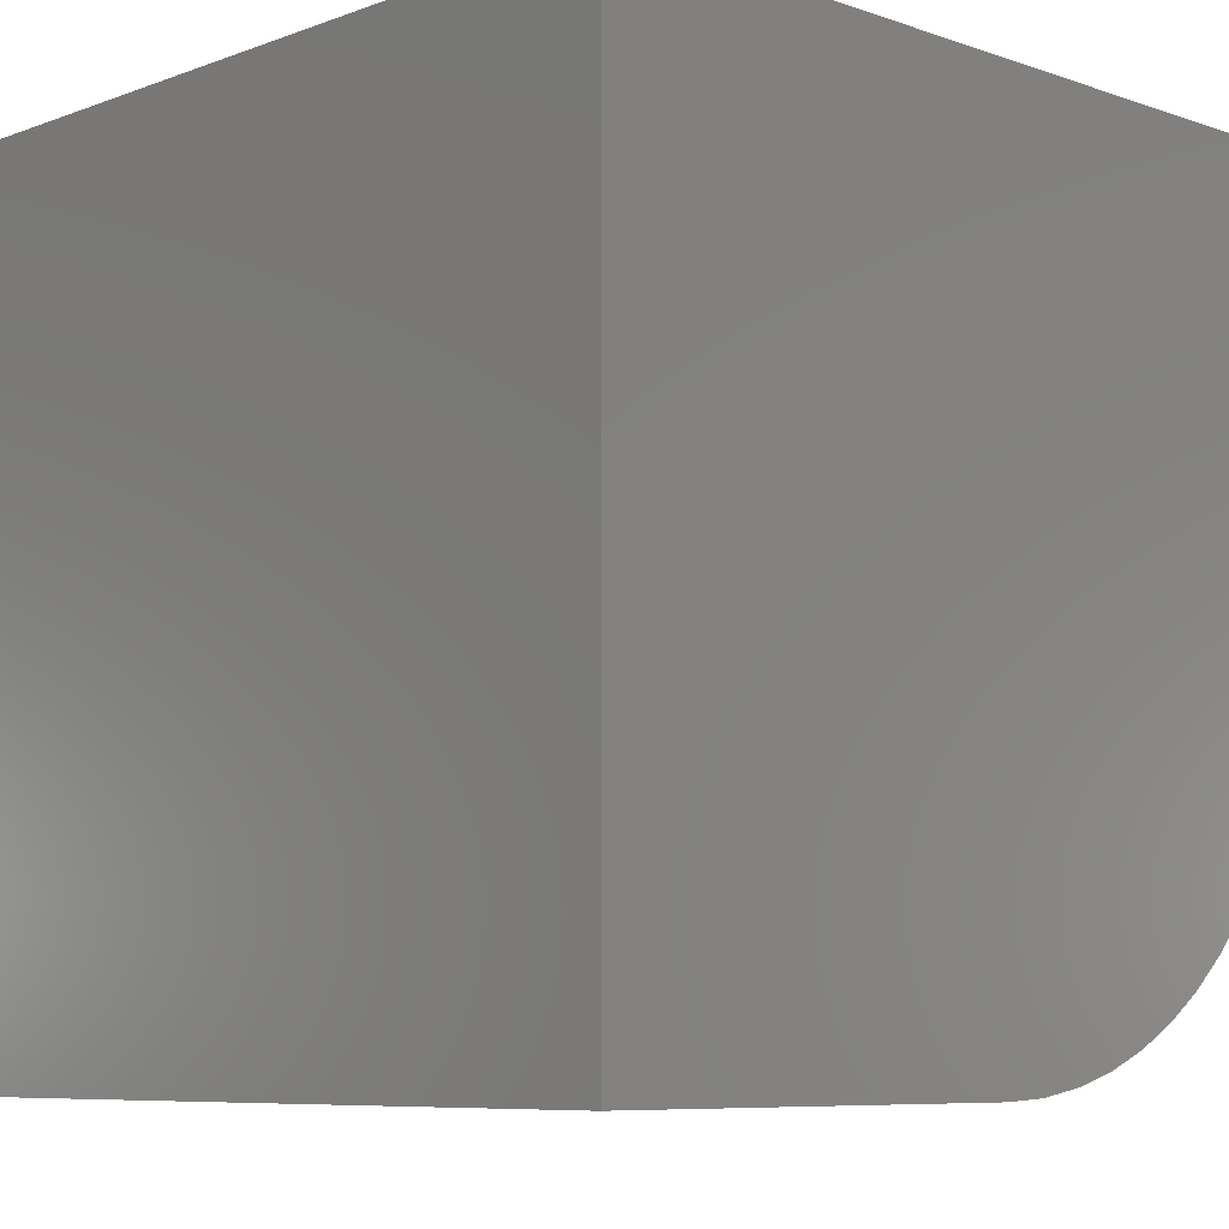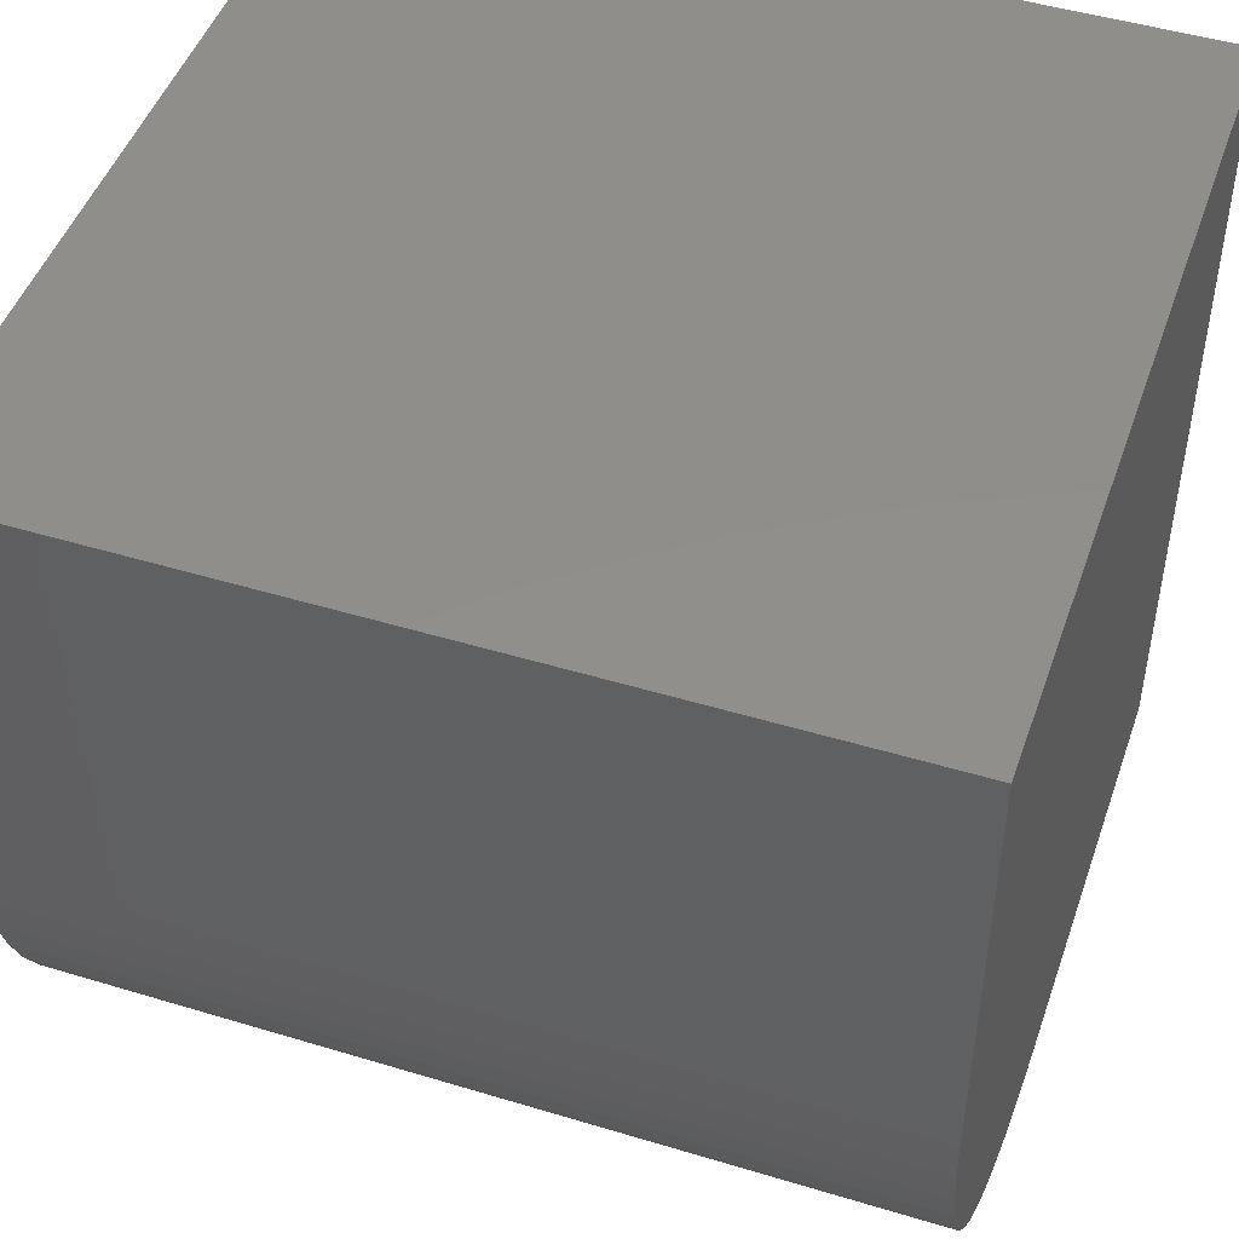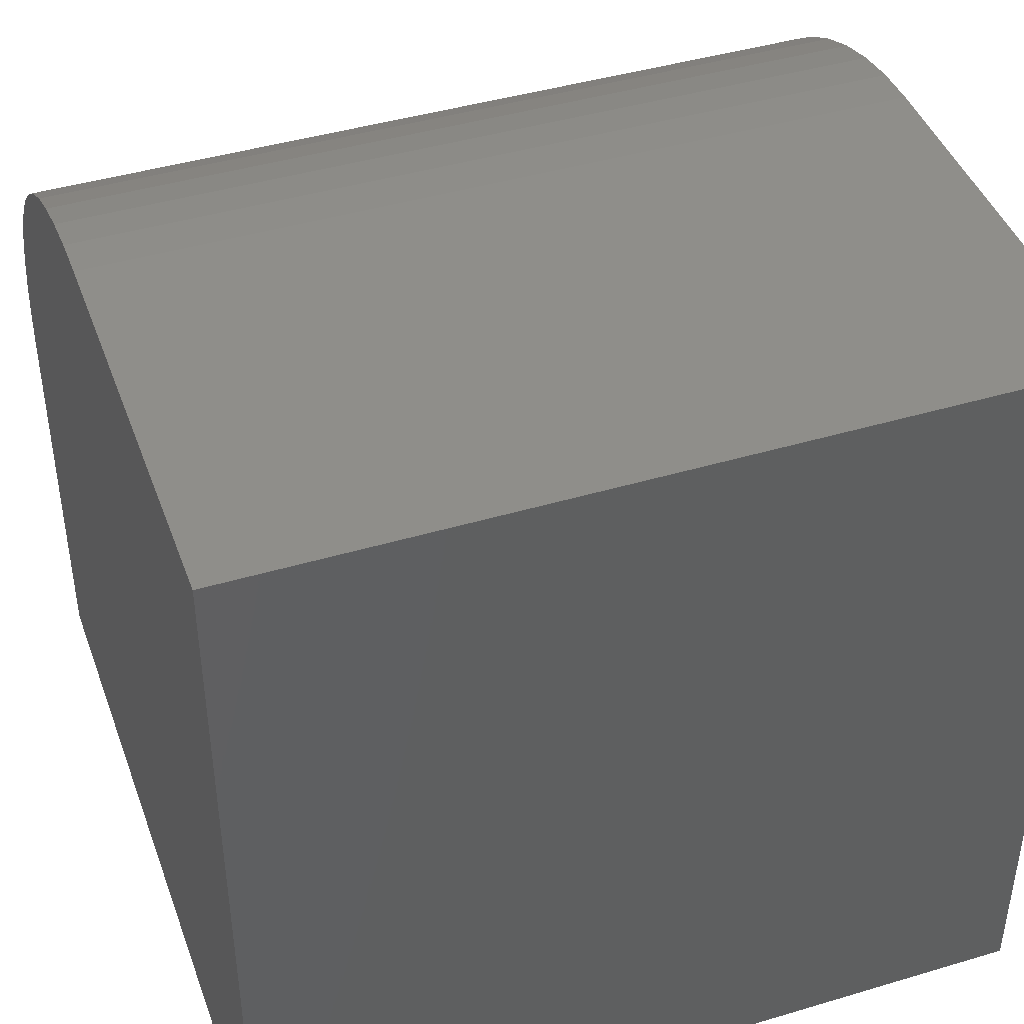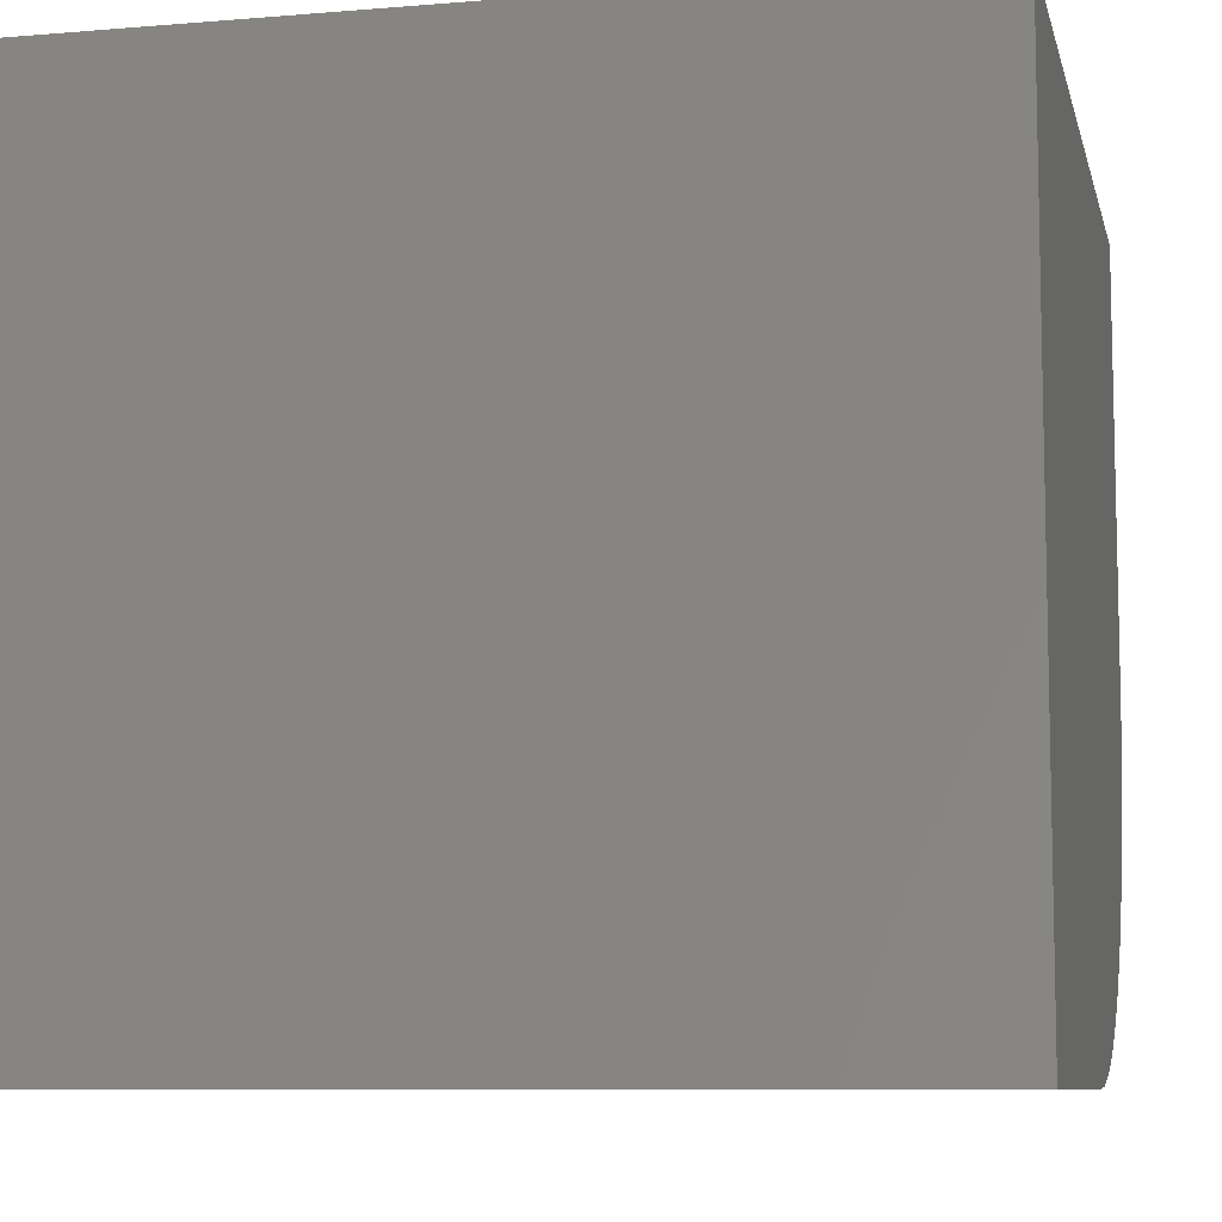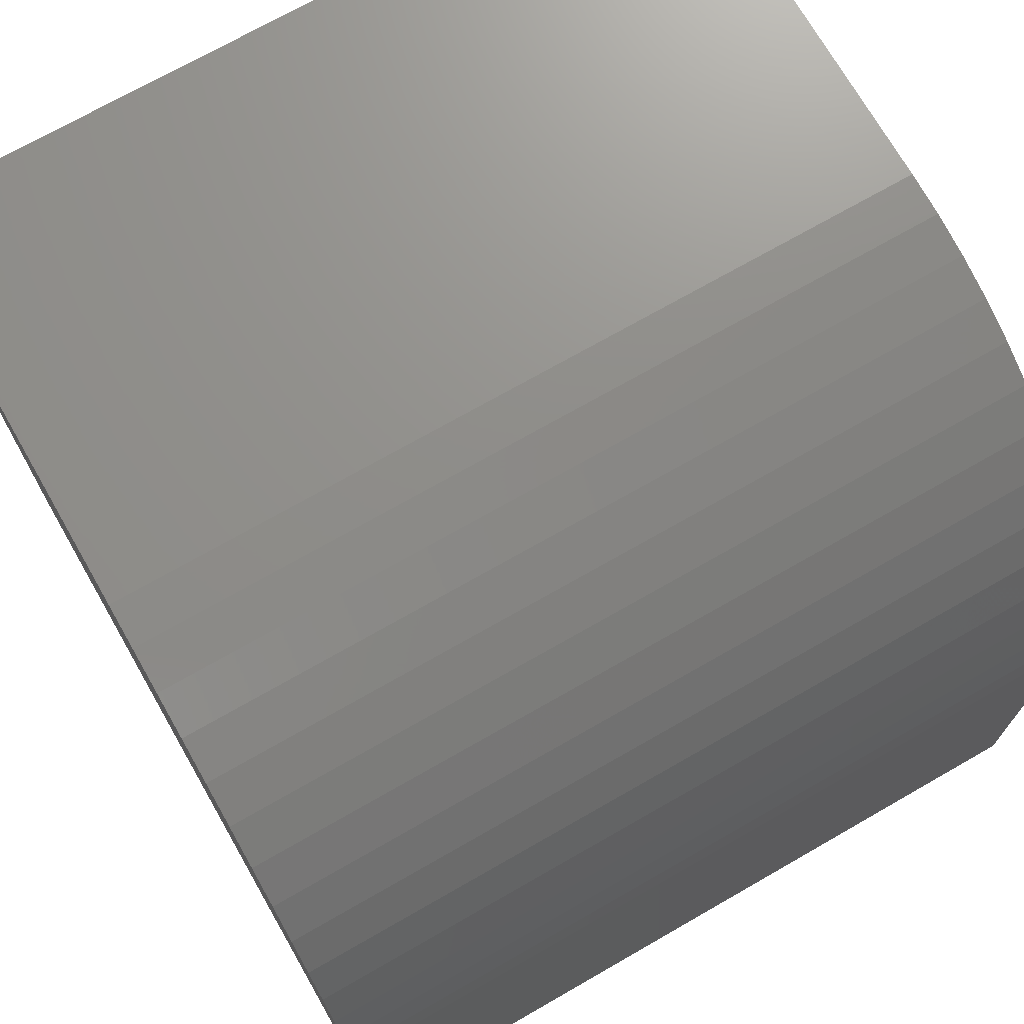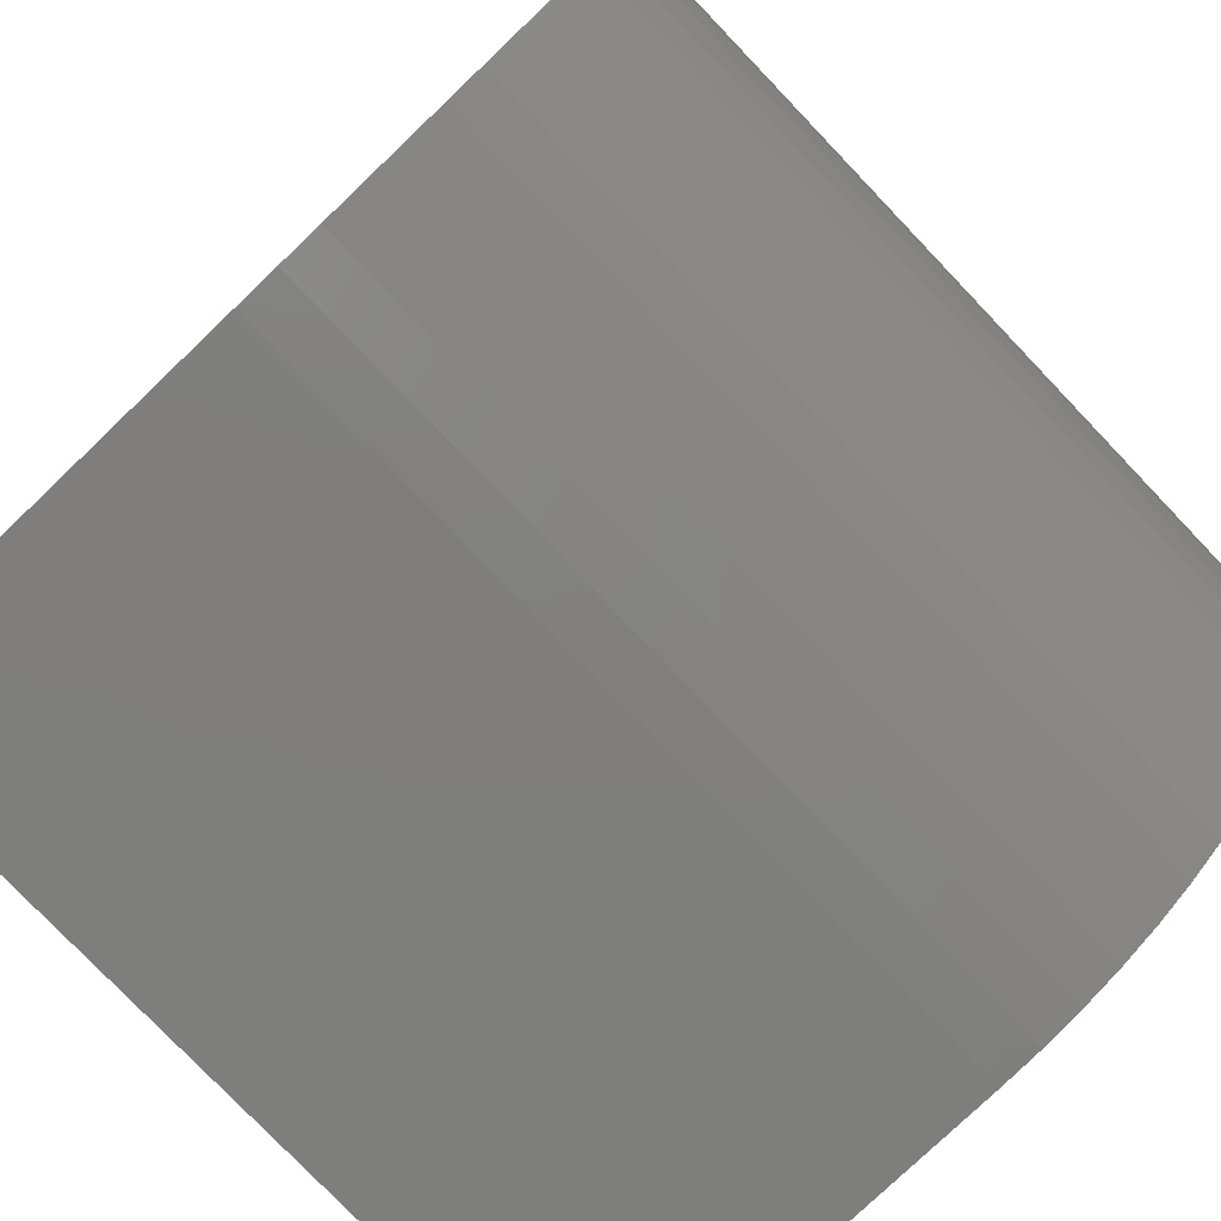
<metadata>
{"format":"stl","ext":"stl","renderer":"f3d","projection":"perspective","resolution":1024,"background":"white","views":[{"elev":-7.6,"azim":-134.1,"up":"+Y"},{"elev":47.5,"azim":18.9,"up":"+Y"},{"elev":43.4,"azim":160.6,"up":"+Z"},{"elev":-8.6,"azim":-167.3,"up":"+Y"},{"elev":71.9,"azim":-29.8,"up":"+Z"},{"elev":-78.2,"azim":-46.3,"up":"+Y"}]}
</metadata>
<code>
# stl→obj: 36 verts, 68 faces
v 0 0.475 7.285
v 0 0.7351 7.756
v 0 10 0
v 0 0 0
v 0 0 5.204
v 0 0.03016 5.741
v 0 3.212 9.731
v 0 3.729 9.88
v 0 0.1203 6.271
v 0 0.2691 6.788
v 0 4.259 9.97
v 0 4.796 10
v 0 10 10
v 0 1.046 8.194
v 0 1.405 8.595
v 0 1.806 8.954
v 0 2.244 9.265
v 0 2.715 9.525
v 10 4.796 10
v 10 10 10
v 10 10 0
v 10 4.259 9.97
v 10 0.475 7.285
v 10 0.2691 6.788
v 10 0.1203 6.271
v 10 0.03016 5.741
v 10 0 5.204
v 10 0 0
v 10 3.729 9.88
v 10 3.212 9.731
v 10 2.715 9.525
v 10 2.244 9.265
v 10 1.806 8.954
v 10 1.405 8.595
v 10 1.046 8.194
v 10 0.7351 7.756
f 1 2 3
f 4 5 3
f 3 5 6
f 3 7 8
f 6 9 3
f 3 9 10
f 3 10 1
f 8 11 3
f 3 11 12
f 3 12 13
f 2 14 3
f 3 14 15
f 3 15 16
f 16 17 3
f 3 17 18
f 3 18 7
f 19 20 12
f 12 20 13
f 20 19 21
f 21 19 22
f 23 24 21
f 21 24 25
f 25 26 21
f 21 26 27
f 21 27 28
f 22 29 21
f 21 29 30
f 21 30 31
f 31 32 21
f 21 32 33
f 21 33 34
f 34 35 21
f 21 35 36
f 21 36 23
f 3 21 4
f 4 21 28
f 20 21 13
f 13 21 3
f 5 4 27
f 27 4 28
f 19 12 11
f 19 11 22
f 22 11 8
f 22 8 29
f 29 8 7
f 29 7 30
f 30 7 18
f 30 18 31
f 31 18 17
f 31 17 32
f 32 17 16
f 32 16 33
f 33 16 15
f 33 15 34
f 34 15 14
f 34 14 35
f 35 14 2
f 35 2 36
f 36 2 1
f 36 1 23
f 23 1 10
f 23 10 24
f 24 10 9
f 24 9 25
f 25 9 6
f 25 6 26
f 26 6 5
f 26 5 27

</code>
